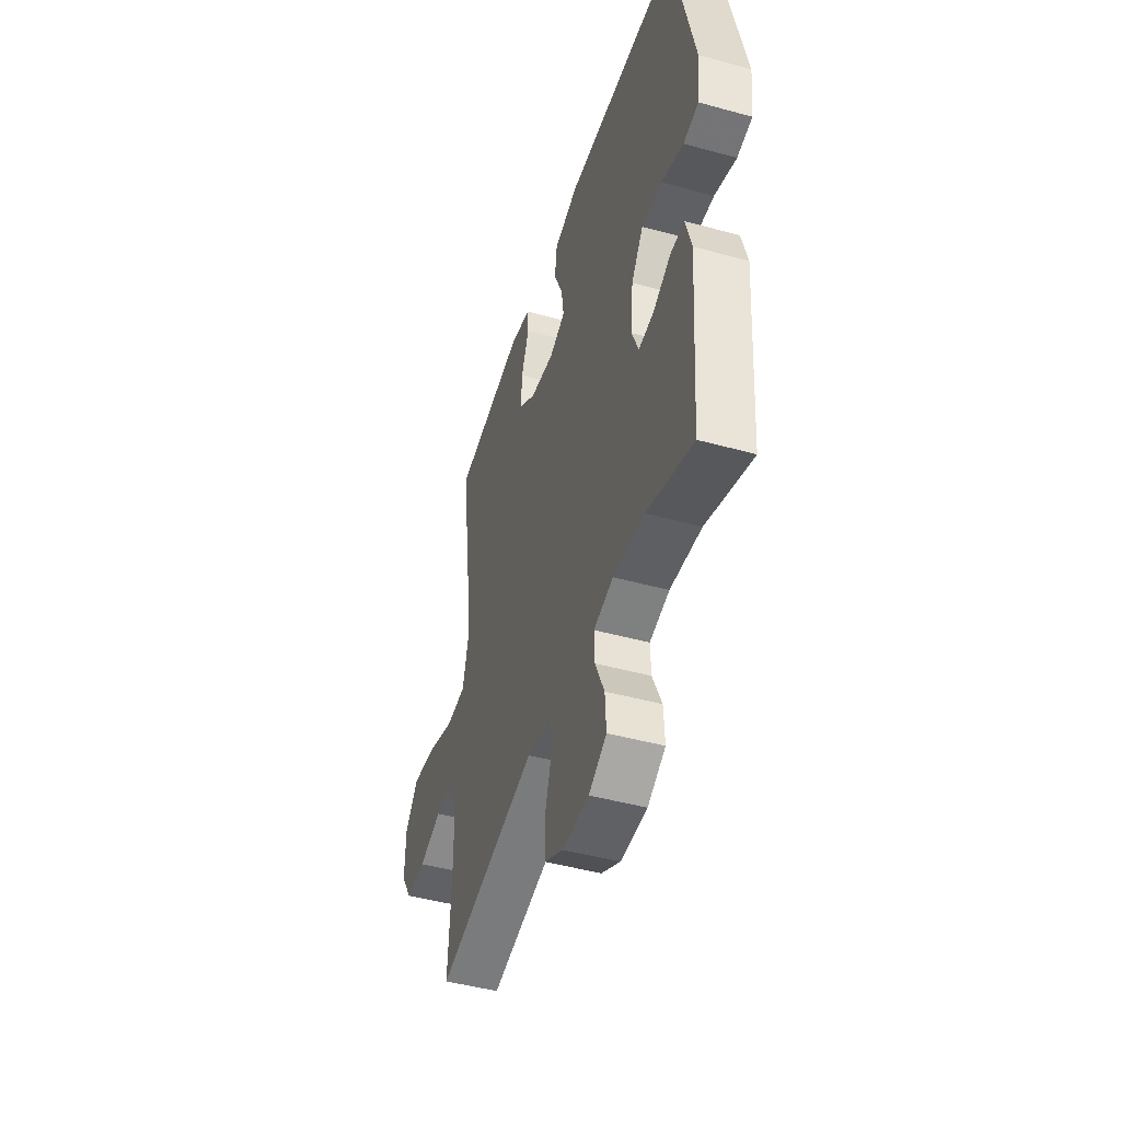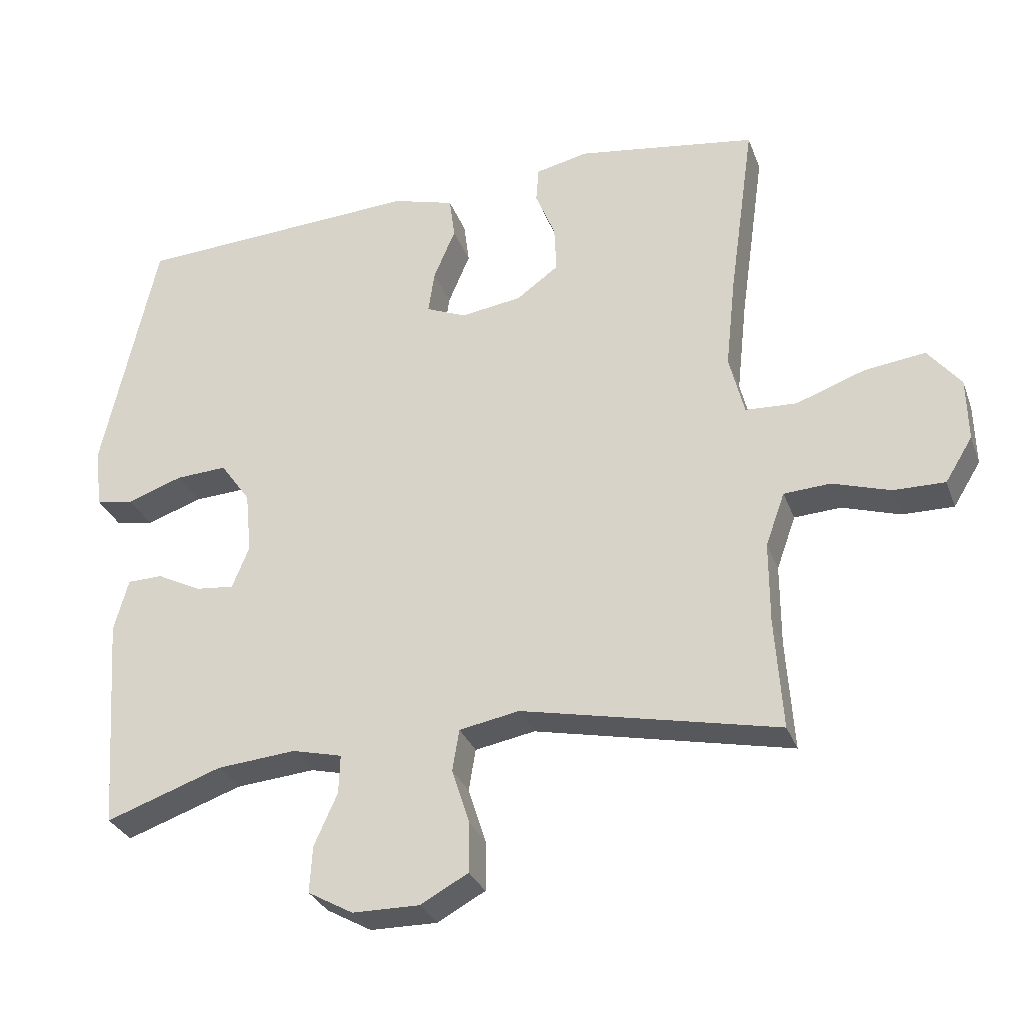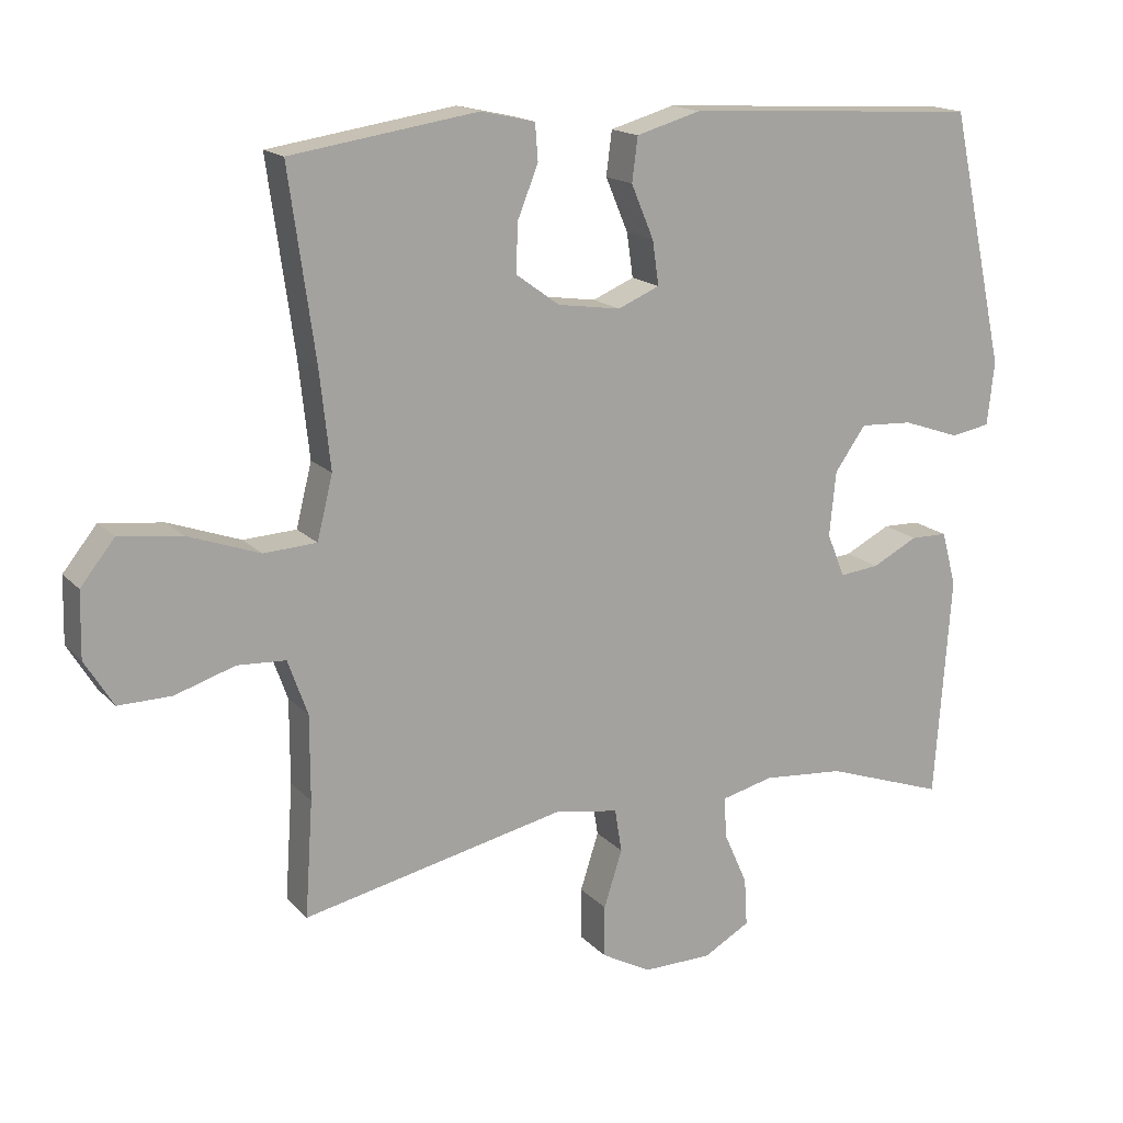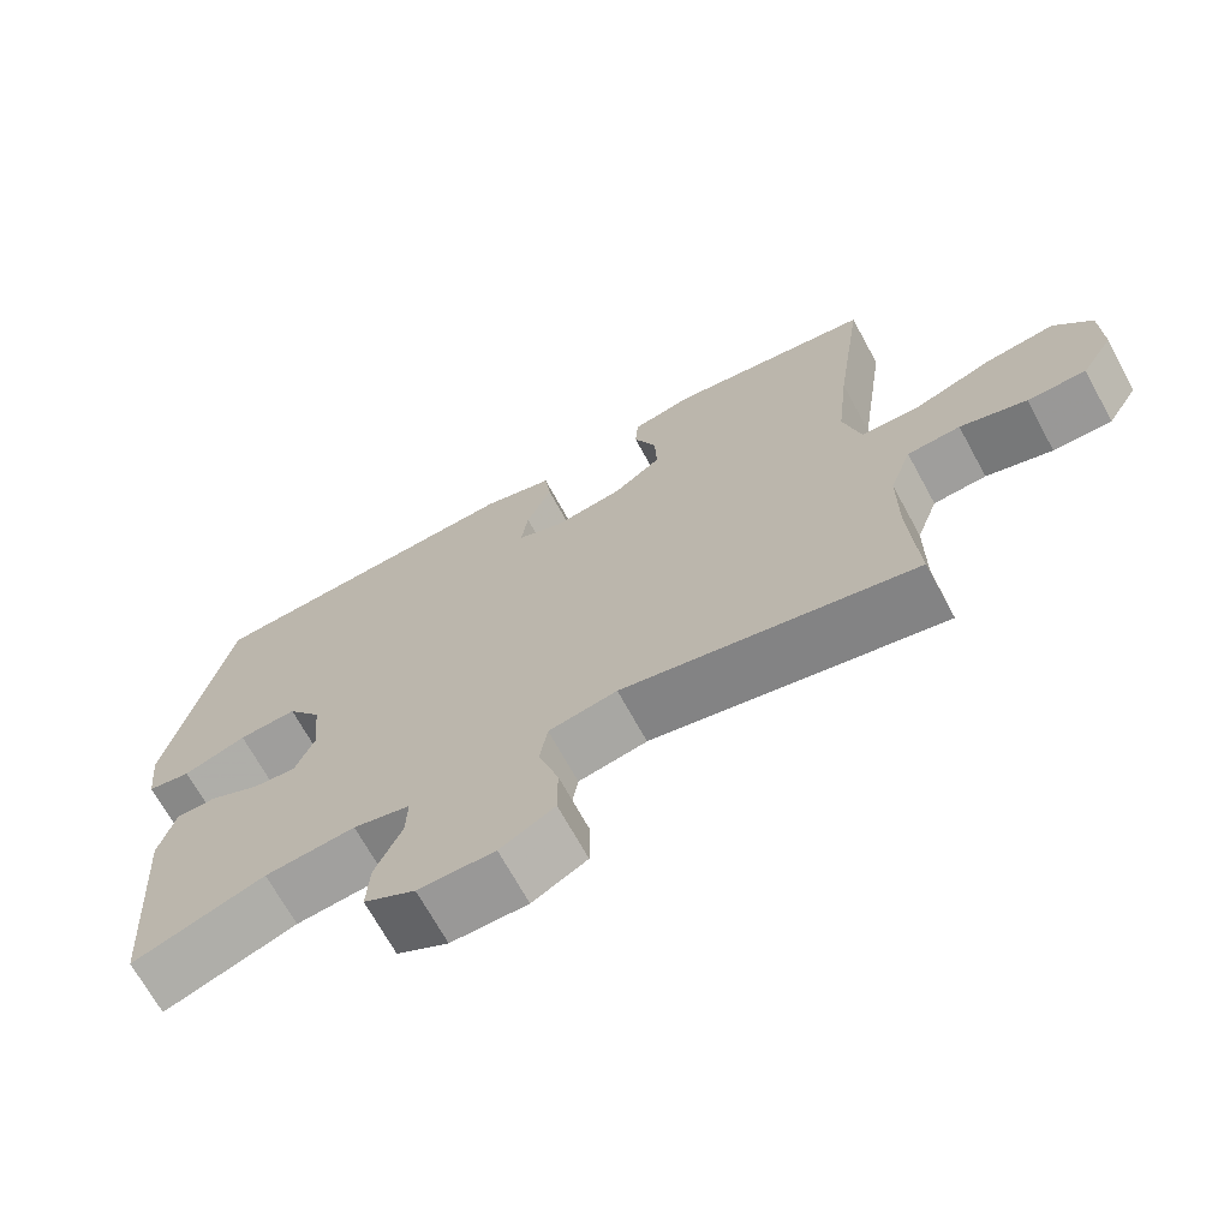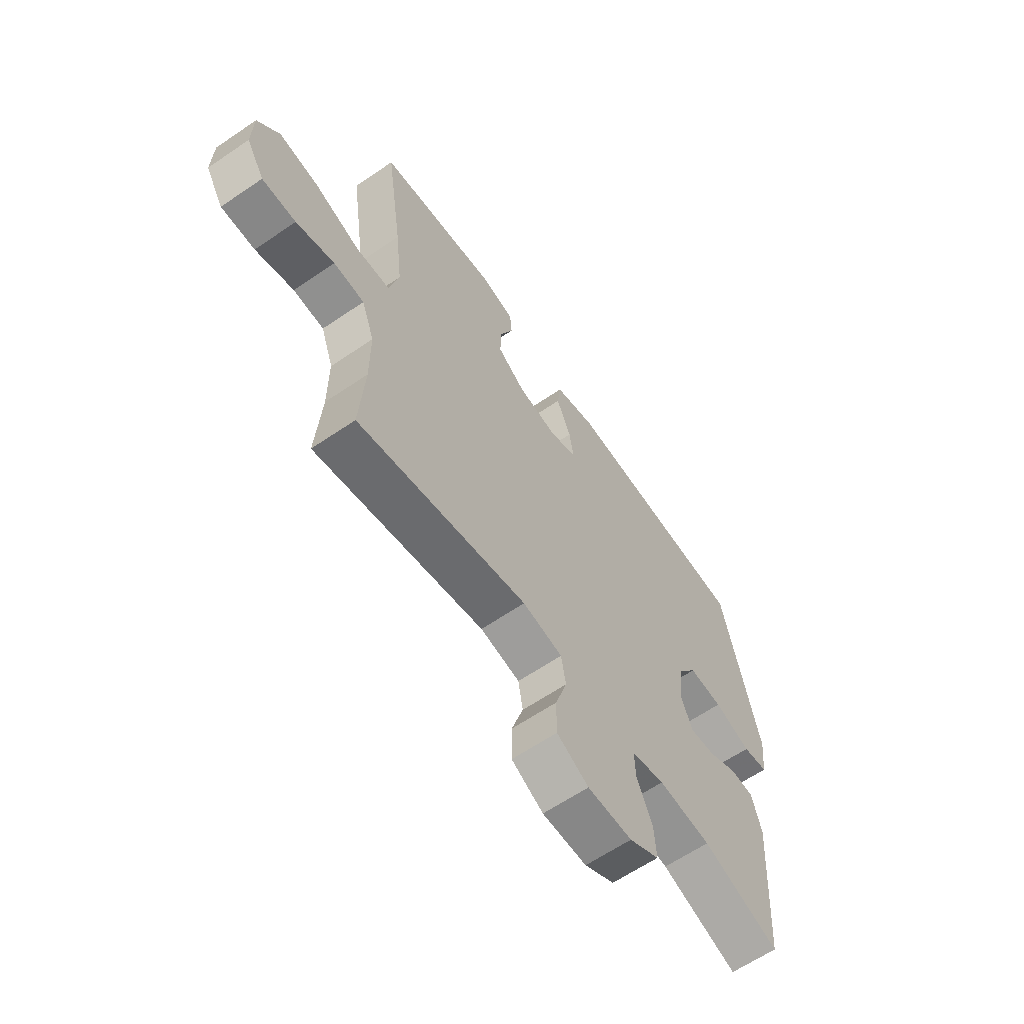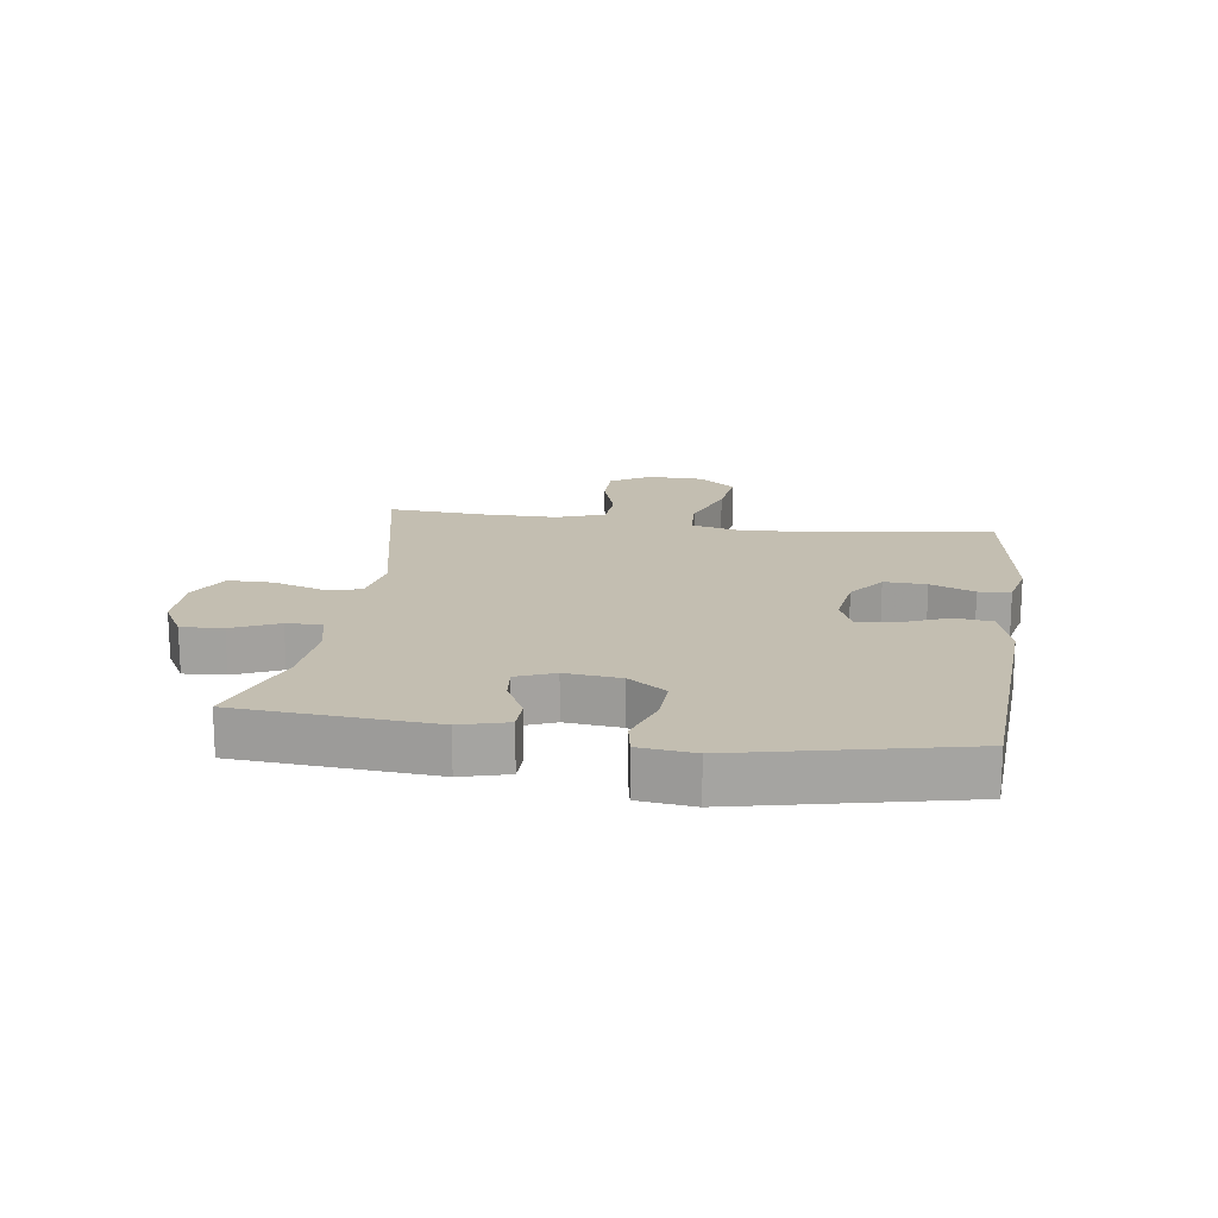
<metadata>
{"format":"obj","ext":"obj","renderer":"f3d","projection":"perspective","resolution":1024,"background":"white","views":[{"elev":-46.4,"azim":-107.4,"up":"+Z"},{"elev":-30.4,"azim":18.3,"up":"+Z"},{"elev":16.4,"azim":152.4,"up":"+Z"},{"elev":-69.1,"azim":28.6,"up":"+Z"},{"elev":-63.0,"azim":124.6,"up":"+Z"},{"elev":17.2,"azim":-81.8,"up":"+Y"}]}
</metadata>
<code>
v 0.5 0.07 -0.5
v 0.125 0.07 -0.419
v 0.037 0.07 -0.435
v 0.027 0.07 -0.496
v 0.053 0.07 -0.577
v 0.053 0.07 -0.65
v -0.017 0.07 -0.688
v -0.115 0.07 -0.687
v -0.181 0.07 -0.65
v -0.177 0.07 -0.582
v -0.143 0.07 -0.506
v -0.141 0.07 -0.449
v -0.214 0.07 -0.431
v -0.33 0.07 -0.441
v -0.5 0.07 -0.5
v -0.523 0.07 -0.183
v -0.502 0.07 -0.106
v -0.45 0.07 -0.105
v -0.385 0.07 -0.138
v -0.329 0.07 -0.144
v -0.304 0.07 -0.082
v -0.313 0.07 0.009
v -0.357 0.07 0.071
v -0.432 0.07 0.067
v -0.513 0.07 0.039
v -0.569 0.07 0.049
v -0.579 0.07 0.139
v -0.5 0.07 0.5
v -0.081 0.07 0.523
v 0.01 0.07 0.497
v 0.018 0.07 0.435
v -0.014 0.07 0.359
v -0.023 0.07 0.297
v 0.036 0.07 0.272
v 0.125 0.07 0.285
v 0.187 0.07 0.33
v 0.184 0.07 0.399
v 0.155 0.07 0.471
v 0.159 0.07 0.523
v 0.236 0.07 0.54
v 0.5 0.07 0.5
v 0.463 0.07 0.236
v 0.448 0.07 0.099
v 0.47 0.07 0.01
v 0.545 0.07 0.006
v 0.646 0.07 0.042
v 0.735 0.07 0.053
v 0.783 0.07 -0.007
v 0.785 0.07 -0.099
v 0.745 0.07 -0.164
v 0.67 0.07 -0.163
v 0.585 0.07 -0.136
v 0.517 0.07 -0.14
v 0.489 0.07 -0.218
v 0.489 0.07 -0.337
v 0.5 0 -0.5
v 0.125 0 -0.419
v 0.037 0 -0.435
v 0.027 0 -0.496
v 0.053 0 -0.577
v 0.053 0 -0.65
v -0.017 0 -0.688
v -0.115 0 -0.687
v -0.181 0 -0.65
v -0.177 0 -0.582
v -0.143 0 -0.506
v -0.141 0 -0.449
v -0.214 0 -0.431
v -0.33 0 -0.441
v -0.5 0 -0.5
v -0.523 0 -0.183
v -0.502 0 -0.106
v -0.45 0 -0.105
v -0.385 0 -0.138
v -0.329 0 -0.144
v -0.304 0 -0.082
v -0.313 0 0.009
v -0.357 0 0.071
v -0.432 0 0.067
v -0.513 0 0.039
v -0.569 0 0.049
v -0.579 0 0.139
v -0.5 0 0.5
v -0.081 0 0.523
v 0.01 0 0.497
v 0.018 0 0.435
v -0.014 0 0.359
v -0.023 0 0.297
v 0.036 0 0.272
v 0.125 0 0.285
v 0.187 0 0.33
v 0.184 0 0.399
v 0.155 0 0.471
v 0.159 0 0.523
v 0.236 0 0.54
v 0.5 0 0.5
v 0.463 0 0.236
v 0.448 0 0.099
v 0.47 0 0.01
v 0.545 0 0.006
v 0.646 0 0.042
v 0.735 0 0.053
v 0.783 0 -0.007
v 0.785 0 -0.099
v 0.745 0 -0.164
v 0.67 0 -0.163
v 0.585 0 -0.136
v 0.517 0 -0.14
v 0.489 0 -0.218
v 0.489 0 -0.337
f 50 51 52
f 49 50 52
f 48 49 52
f 47 48 52
f 46 47 52
f 45 46 52
f 44 45 52 53
f 40 41 42
f 39 40 42
f 38 39 42
f 37 38 42
f 36 37 42 43
f 35 36 43 44
f 30 31 32
f 29 30 32
f 28 29 32
f 27 28 32
f 26 27 32
f 25 26 32
f 24 25 32
f 23 24 32 33
f 22 23 33 34
f 17 18 19
f 16 17 19
f 15 16 19
f 14 15 19
f 13 14 19 20
f 12 13 20 21
f 9 10 11
f 8 9 11
f 7 8 11
f 6 7 11
f 5 6 11
f 4 5 11
f 3 4 11 12
f 44 53 54
f 35 44 54
f 34 35 54
f 22 34 54
f 21 22 54
f 12 21 54
f 3 12 54
f 2 3 54
f 2 54 55
f 1 2 55
f 107 106 105
f 107 105 104
f 107 104 103
f 107 103 102
f 107 102 101
f 107 101 100
f 108 107 100 99
f 97 96 95
f 97 95 94
f 97 94 93
f 97 93 92
f 98 97 92 91
f 99 98 91 90
f 87 86 85
f 87 85 84
f 87 84 83
f 87 83 82
f 87 82 81
f 87 81 80
f 87 80 79
f 88 87 79 78
f 89 88 78 77
f 74 73 72
f 74 72 71
f 74 71 70
f 74 70 69
f 75 74 69 68
f 76 75 68 67
f 66 65 64
f 66 64 63
f 66 63 62
f 66 62 61
f 66 61 60
f 66 60 59
f 67 66 59 58
f 109 108 99
f 109 99 90
f 109 90 89
f 109 89 77
f 109 77 76
f 109 76 67
f 109 67 58
f 109 58 57
f 110 109 57
f 110 57 56
f 1 56 57 2
f 2 57 58 3
f 3 58 59 4
f 4 59 60 5
f 5 60 61 6
f 6 61 62 7
f 7 62 63 8
f 8 63 64 9
f 9 64 65 10
f 10 65 66 11
f 11 66 67 12
f 12 67 68 13
f 13 68 69 14
f 14 69 70 15
f 15 70 71 16
f 16 71 72 17
f 17 72 73 18
f 18 73 74 19
f 19 74 75 20
f 20 75 76 21
f 21 76 77 22
f 22 77 78 23
f 23 78 79 24
f 24 79 80 25
f 25 80 81 26
f 26 81 82 27
f 27 82 83 28
f 28 83 84 29
f 29 84 85 30
f 30 85 86 31
f 31 86 87 32
f 32 87 88 33
f 33 88 89 34
f 34 89 90 35
f 35 90 91 36
f 36 91 92 37
f 37 92 93 38
f 38 93 94 39
f 39 94 95 40
f 40 95 96 41
f 41 96 97 42
f 42 97 98 43
f 43 98 99 44
f 44 99 100 45
f 45 100 101 46
f 46 101 102 47
f 47 102 103 48
f 48 103 104 49
f 49 104 105 50
f 50 105 106 51
f 51 106 107 52
f 52 107 108 53
f 53 108 109 54
f 54 109 110 55
f 55 110 56 1

</code>
